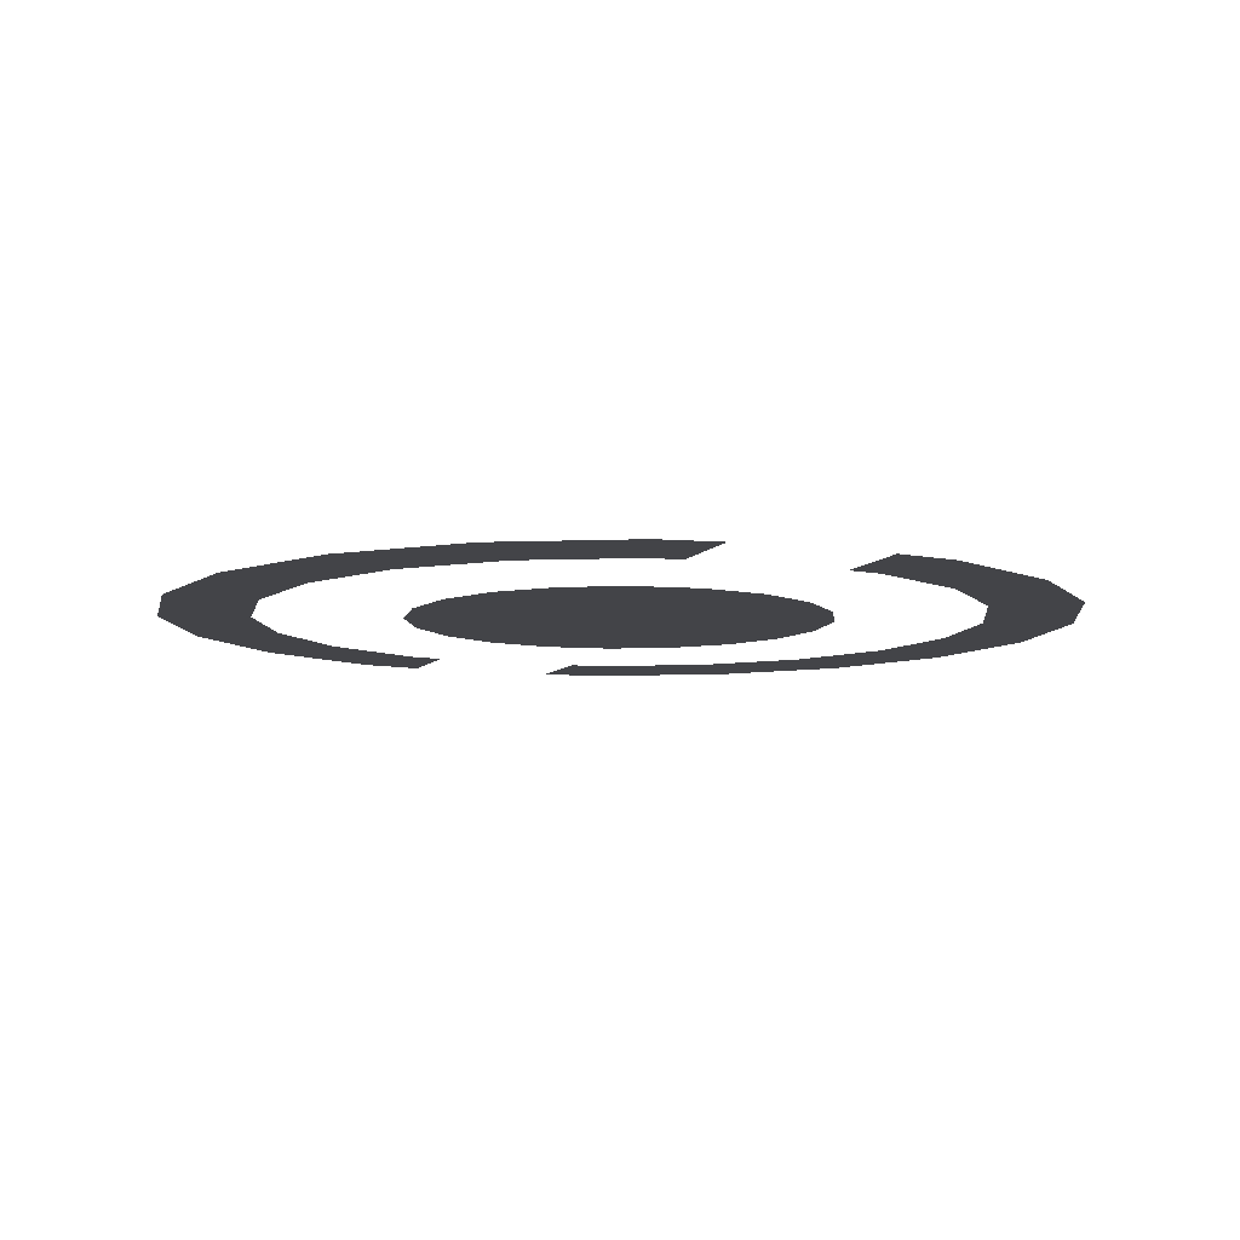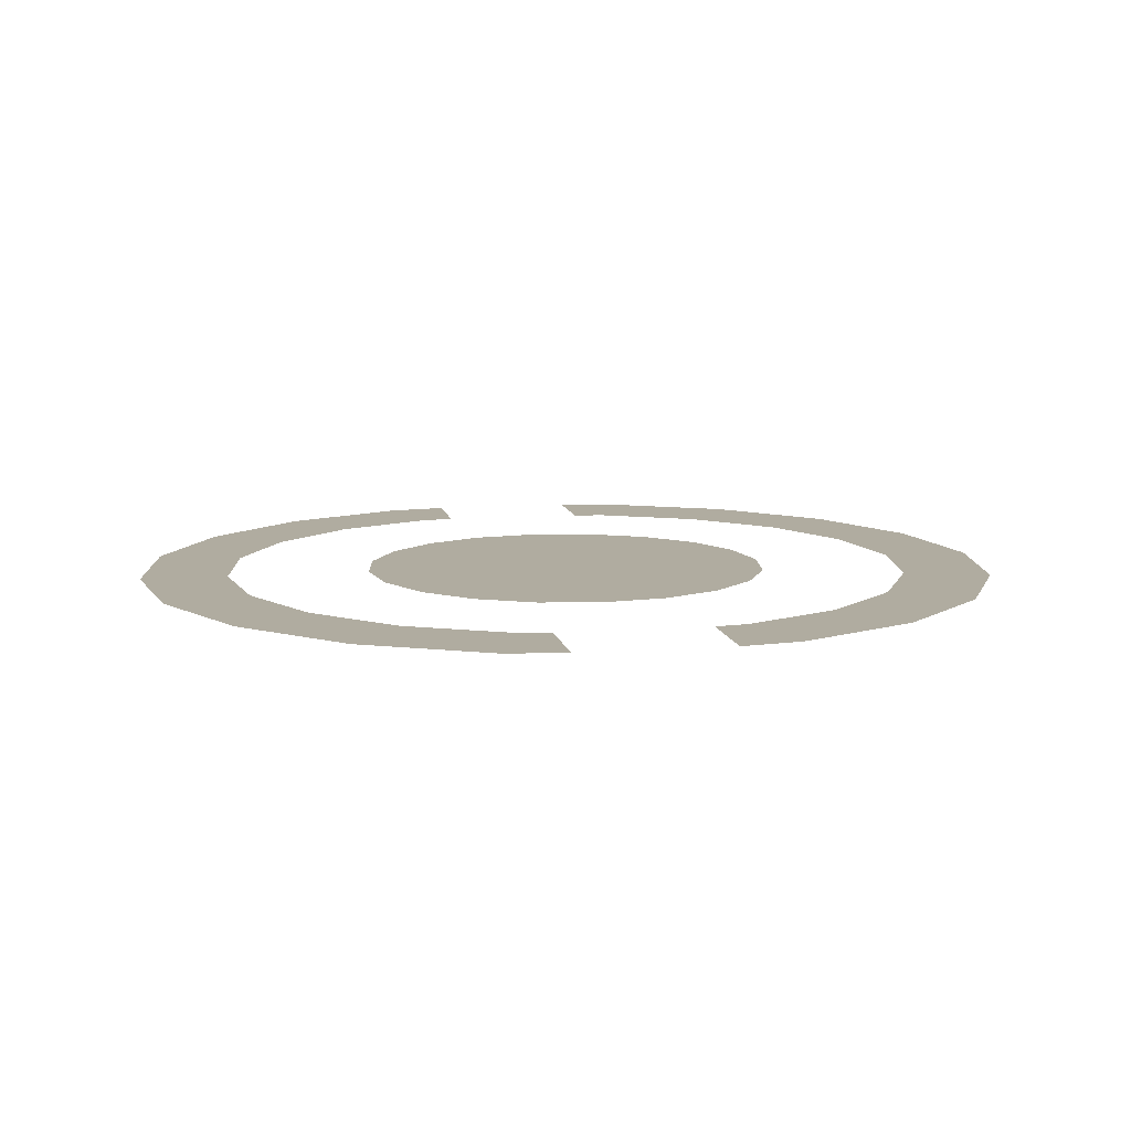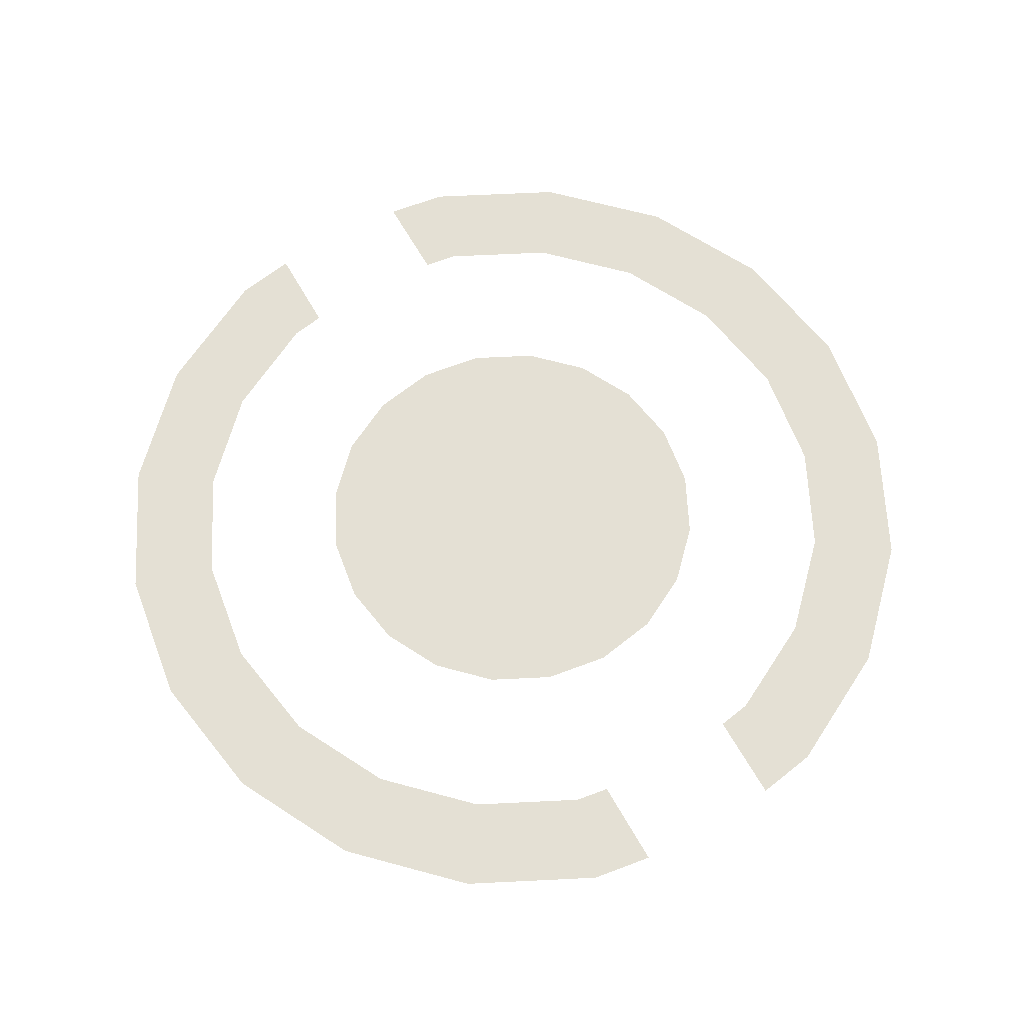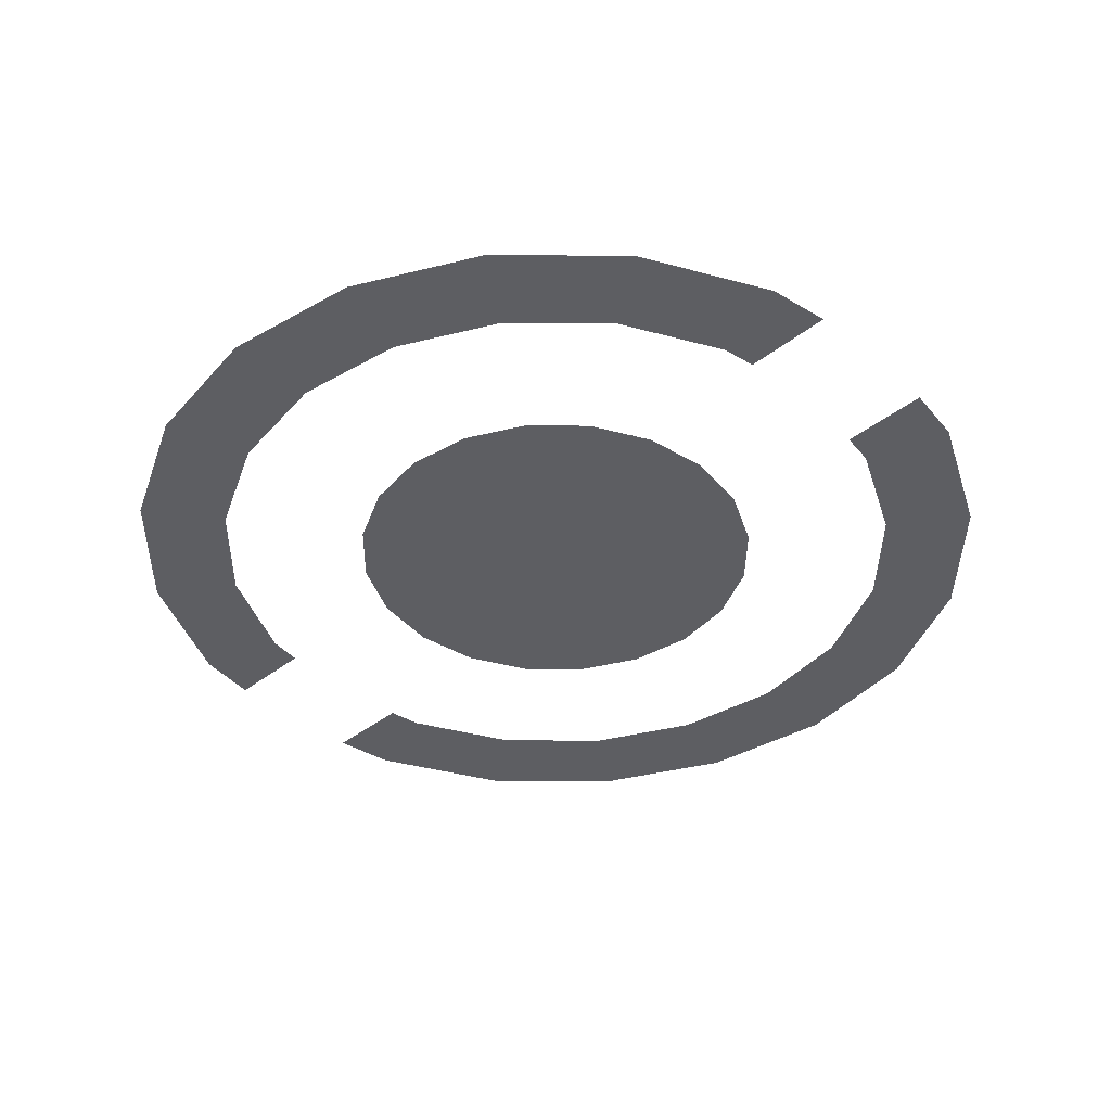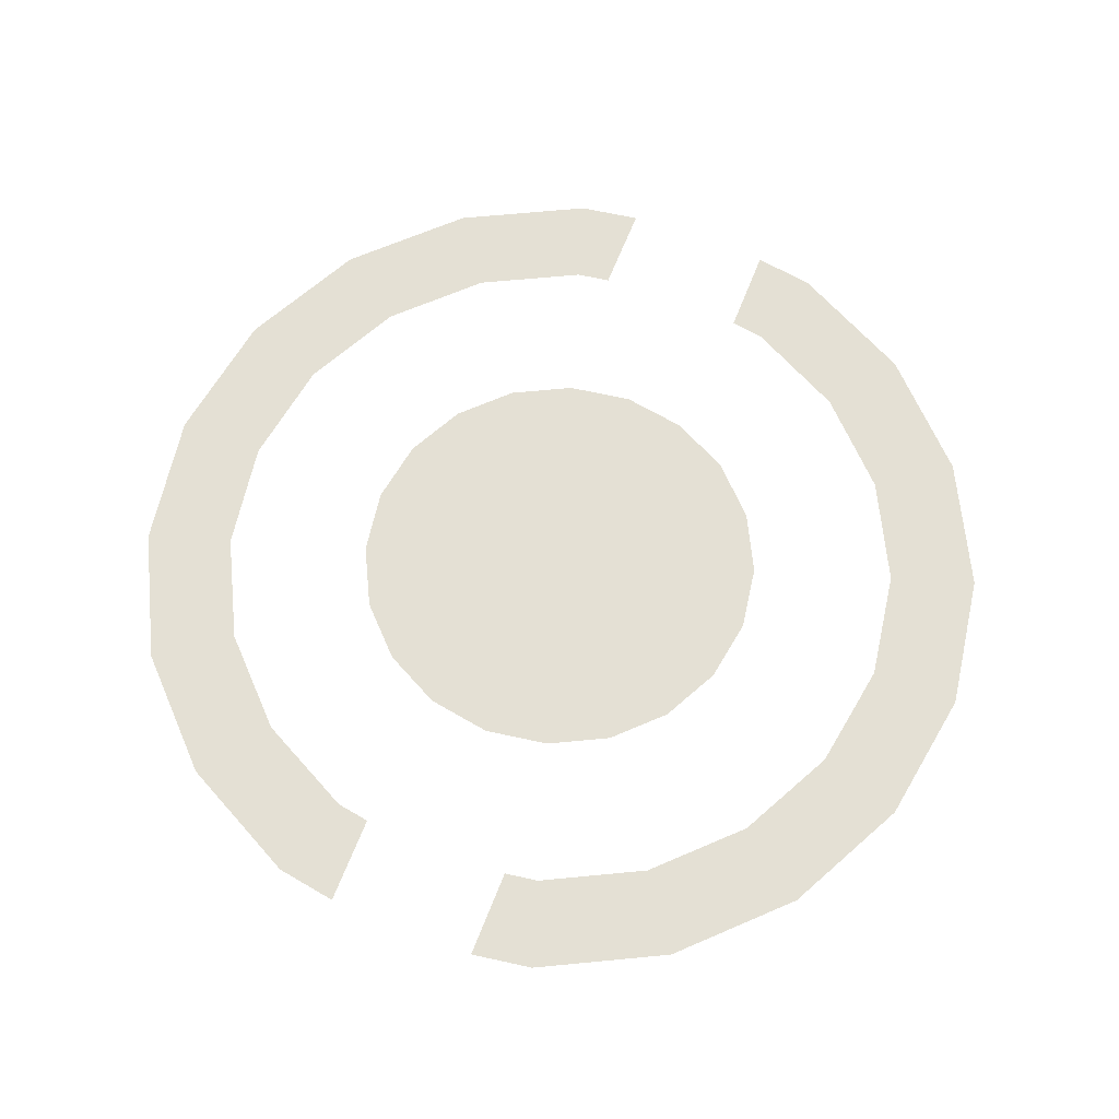
<metadata>
{"format":"obj","ext":"obj","renderer":"f3d","projection":"perspective","resolution":1024,"background":"white","views":[{"elev":-8.3,"azim":158.8,"up":"+Y"},{"elev":10.0,"azim":-10.6,"up":"+Y"},{"elev":66.0,"azim":-29.8,"up":"+Y"},{"elev":-39.4,"azim":-45.7,"up":"+Y"},{"elev":66.1,"azim":-158.5,"up":"+Y"}]}
</metadata>
<code>
g Box_Geo05_mBox_centerHole_off_geo
v 0.004122 0.06019 -0.001339
v 0.003506 0.06019 -0.002547
v 0.002547 0.06019 -0.003506
v 0.001339 0.06019 -0.004122
v 2.647e-25 0.06019 -0.004334
v -0.001339 0.06019 -0.004122
v -0.002547 0.06019 -0.003506
v -0.003506 0.06019 -0.002547
v -0.004122 0.06019 -0.001339
v -0.004334 0.06019 2.647e-25
v -0.004122 0.06019 0.001339
v -0.003506 0.06019 0.002547
v -0.002547 0.06019 0.003506
v -0.001339 0.06019 0.004122
v -1.292e-10 0.06019 0.004334
v 0.001339 0.06019 0.004122
v 0.002547 0.06019 0.003506
v 0.003506 0.06019 0.002547
v 0.004122 0.06019 0.001339
v 0.004334 0.06019 2.647e-25
v 2.647e-25 0.06019 2.647e-25
v 0.007003 0.06019 -0.002276
v 0.005957 0.06019 -0.004328
v 0.004328 0.06019 -0.005957
v 0.002276 0.06019 -0.007003
v -0.002276 0.06019 -0.007003
v -0.004328 0.06019 -0.005957
v -0.005957 0.06019 -0.004328
v -0.007003 0.06019 -0.002276
v -0.007364 0.06019 5.418e-10
v -0.007003 0.06019 0.002276
v -0.005957 0.06019 0.004328
v -0.004328 0.06019 0.005957
v -0.002276 0.06019 0.007003
v 0.002276 0.06019 0.007003
v 0.004328 0.06019 0.005957
v 0.005957 0.06019 0.004328
v 0.007003 0.06019 0.002276
v 0.007364 0.06019 5.418e-10
v 0.008761 0.06019 -0.002846
v 0.007452 0.06019 -0.005414
v 0.005414 0.06019 -0.007452
v 0.002846 0.06019 -0.008761
v -0.002846 0.06019 -0.008761
v -0.005414 0.06019 -0.007452
v -0.007452 0.06019 -0.005414
v -0.008761 0.06019 -0.002846
v -0.009211 0.06019 8.722e-10
v -0.008761 0.06019 0.002846
v -0.007452 0.06019 0.005414
v -0.005414 0.06019 0.007452
v -0.002846 0.06019 0.008761
v 0.002846 0.06019 0.008761
v 0.005414 0.06019 0.007452
v 0.007452 0.06019 0.005414
v 0.008761 0.06019 0.002846
v 0.009211 0.06019 8.722e-10
v 0.00157 0.06019 -0.007115
v -0.00157 0.06019 -0.007115
v -0.00157 0.06019 -0.008963
v 0.00157 0.06019 -0.008963
v -0.00157 0.06019 0.007115
v 0.00157 0.06019 0.007115
v 0.00157 0.06019 0.008963
v -0.00157 0.06019 0.008963
g Box_Geo05_mBox_centerHole_off_geo_0
f 58 25 61
f 25 43 61
f 42 43 25
f 24 42 25
f 41 42 24
f 23 41 24
f 40 41 23
f 22 40 23
f 57 40 22
f 39 57 22
f 56 57 39
f 38 56 39
f 55 56 38
f 37 55 38
f 54 55 37
f 36 54 37
f 53 54 36
f 35 53 36
f 64 53 35
f 63 64 35
f 59 60 26
f 60 44 26
f 26 44 27
f 44 45 27
f 27 45 28
f 45 46 28
f 28 46 29
f 46 47 29
f 29 47 30
f 47 48 30
f 30 48 31
f 48 49 31
f 31 49 32
f 49 50 32
f 32 50 33
f 50 51 33
f 33 51 34
f 51 52 34
f 34 52 65
f 62 34 65
f 2 21 1
f 1 21 20
f 3 21 2
f 20 21 19
f 4 21 3
f 19 21 18
f 5 21 4
f 18 21 17
f 6 21 5
f 17 21 16
f 7 21 6
f 16 21 15
f 8 21 7
f 15 21 14
f 9 21 8
f 14 21 13
f 10 21 9
f 13 21 12
f 11 21 10
f 12 21 11

</code>
